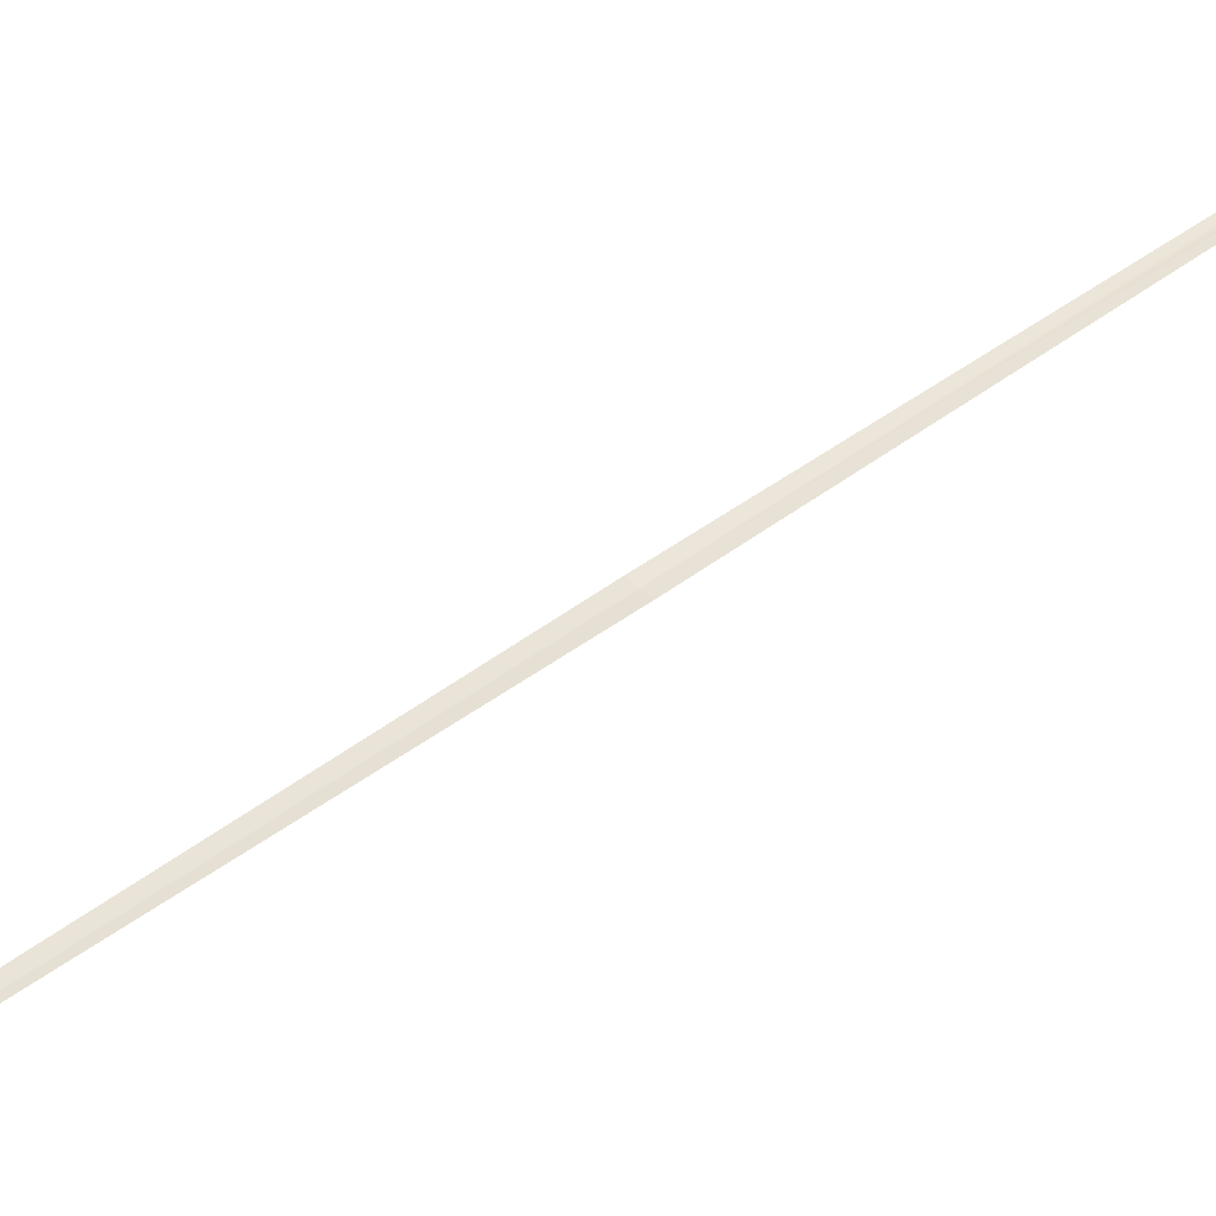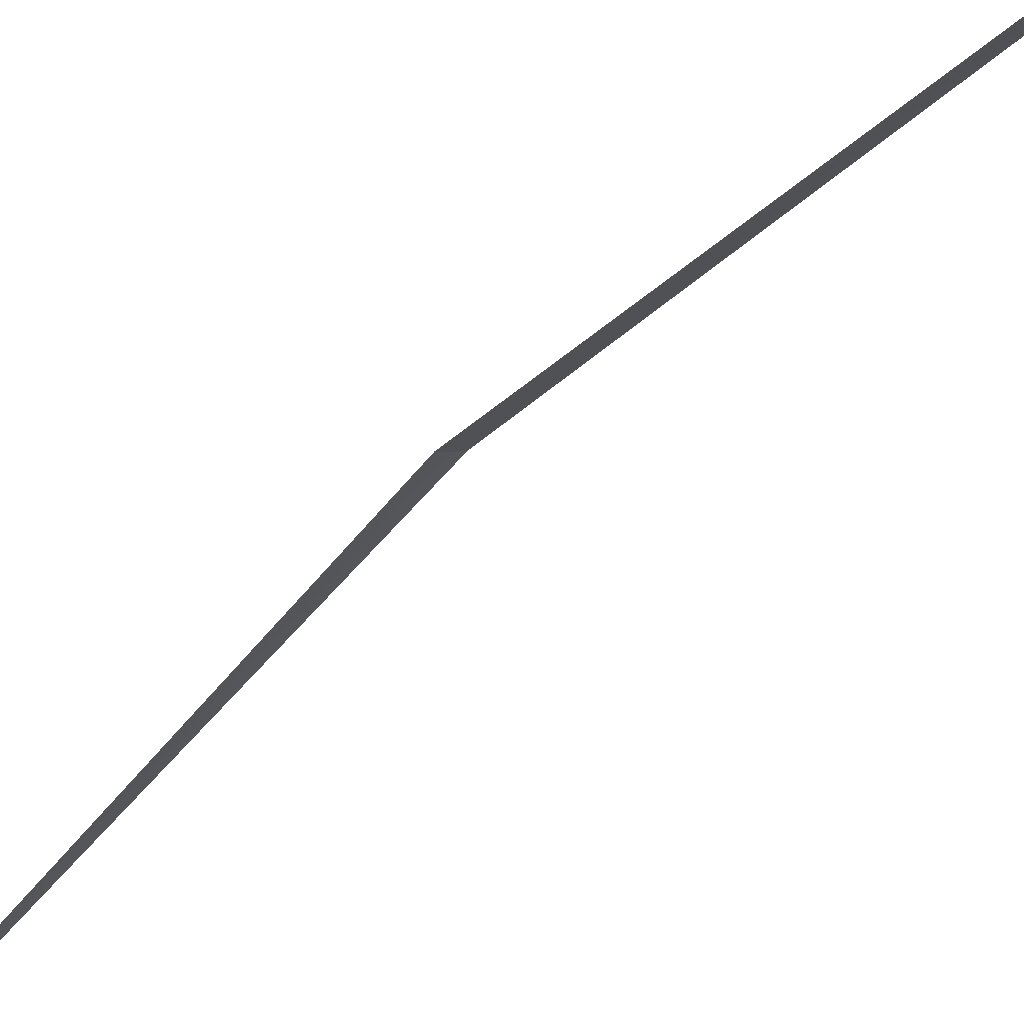
<metadata>
{"format":"obj","ext":"obj","renderer":"f3d","projection":"perspective","resolution":1024,"background":"white","views":[{"elev":33.4,"azim":-139.0,"up":"+Y"},{"elev":-12.6,"azim":-40.8,"up":"+Y"}]}
</metadata>
<code>
v 5.542 -6.417 36.93
v 4.174 -5.062 44.5
v 4.126 -5.067 44.49
v 4.078 -5.069 44.49
v 5.449 -6.426 36.91
v 7.483 -8.337 29.62
v 7.57 -8.317 29.64
v 5.634 -6.399 36.95
f 1 2 3
f 1 3 4
f 1 4 5
f 1 5 6
f 1 6 7
f 1 7 8
f 1 8 2

</code>
